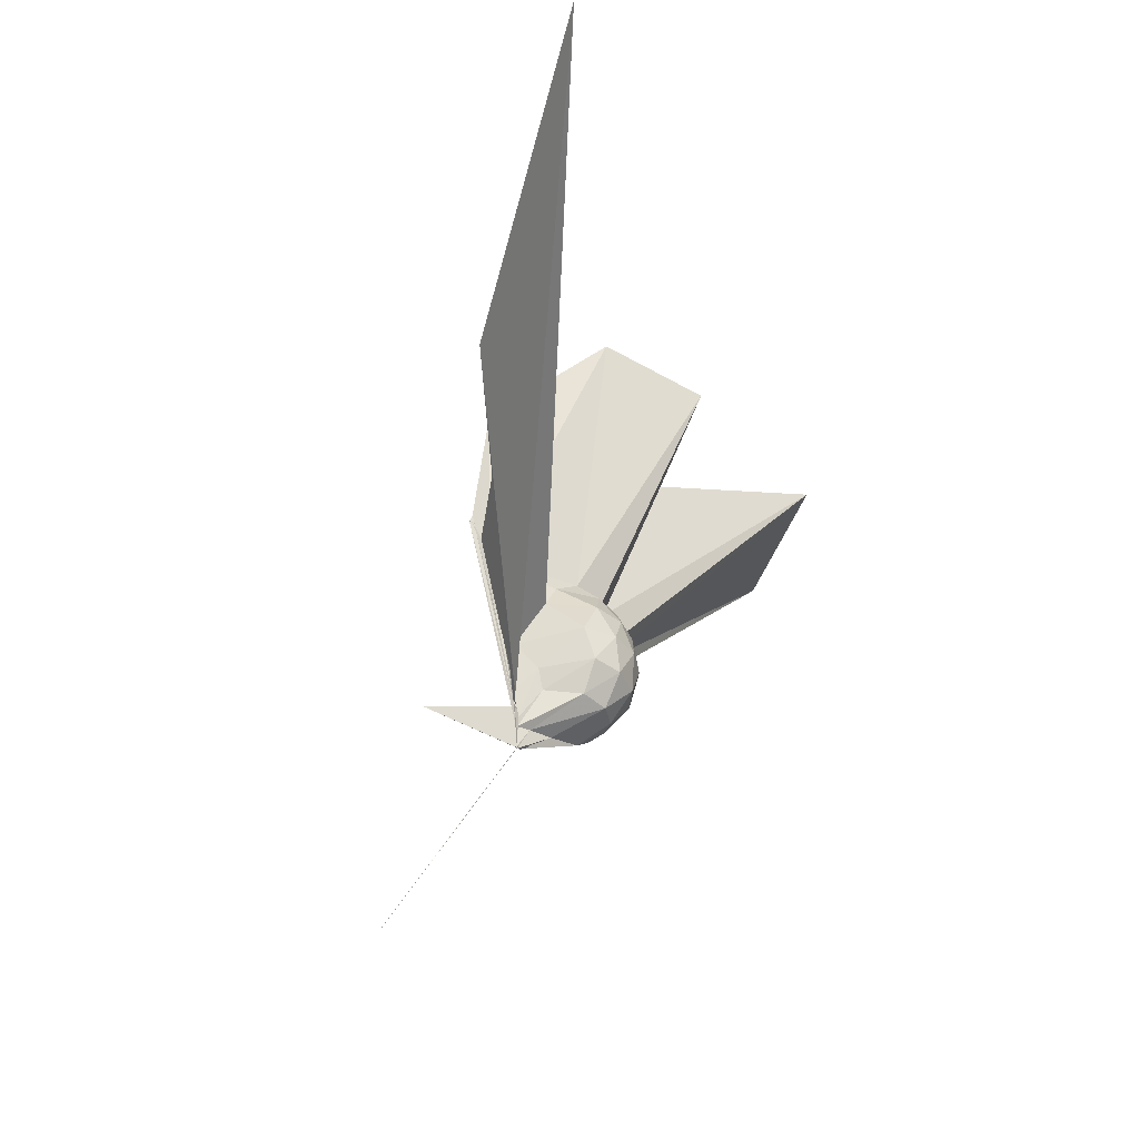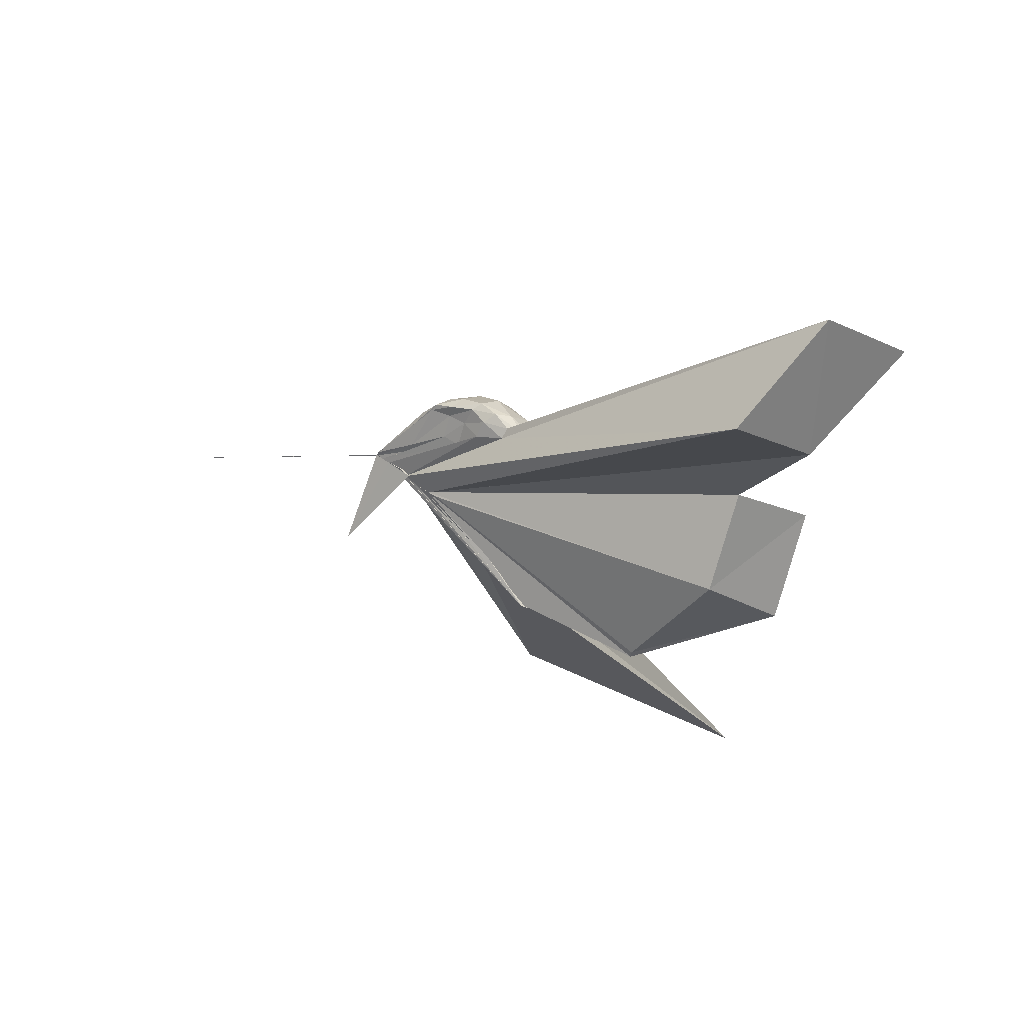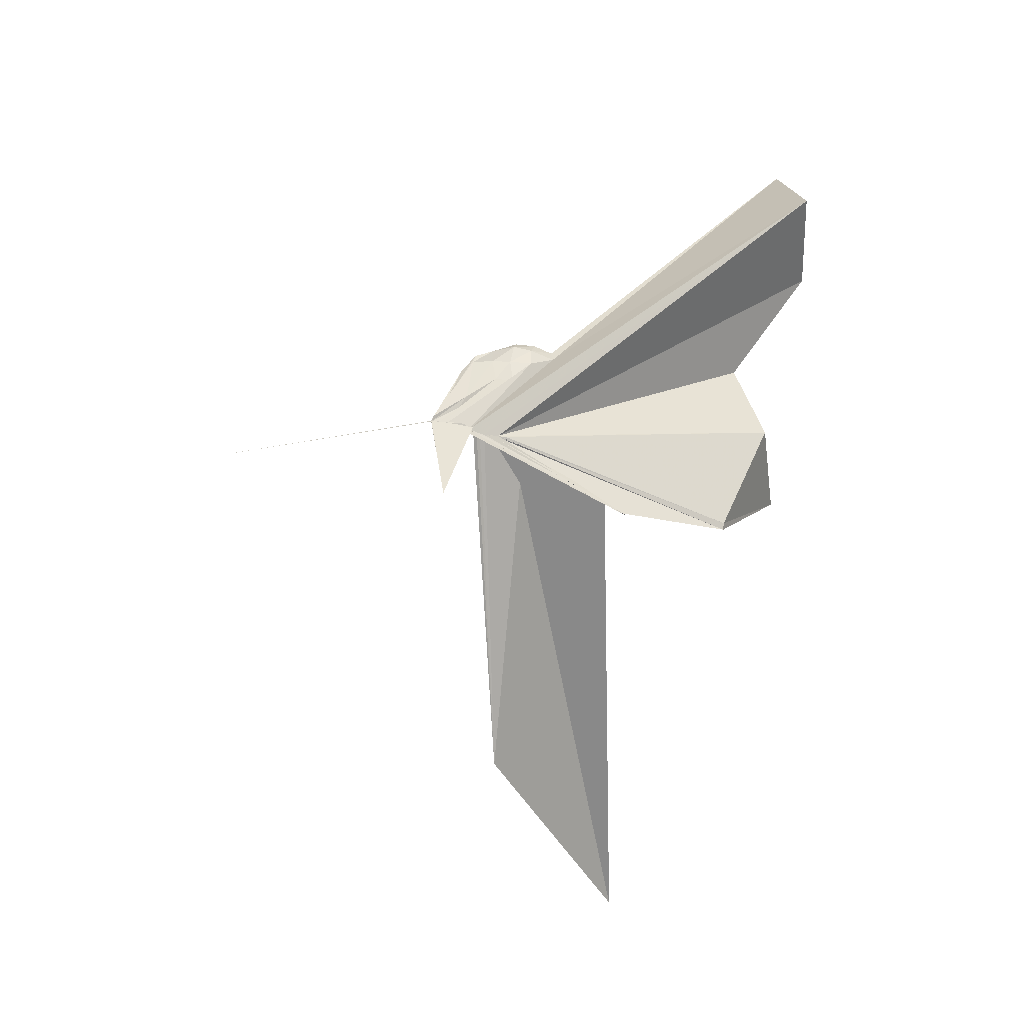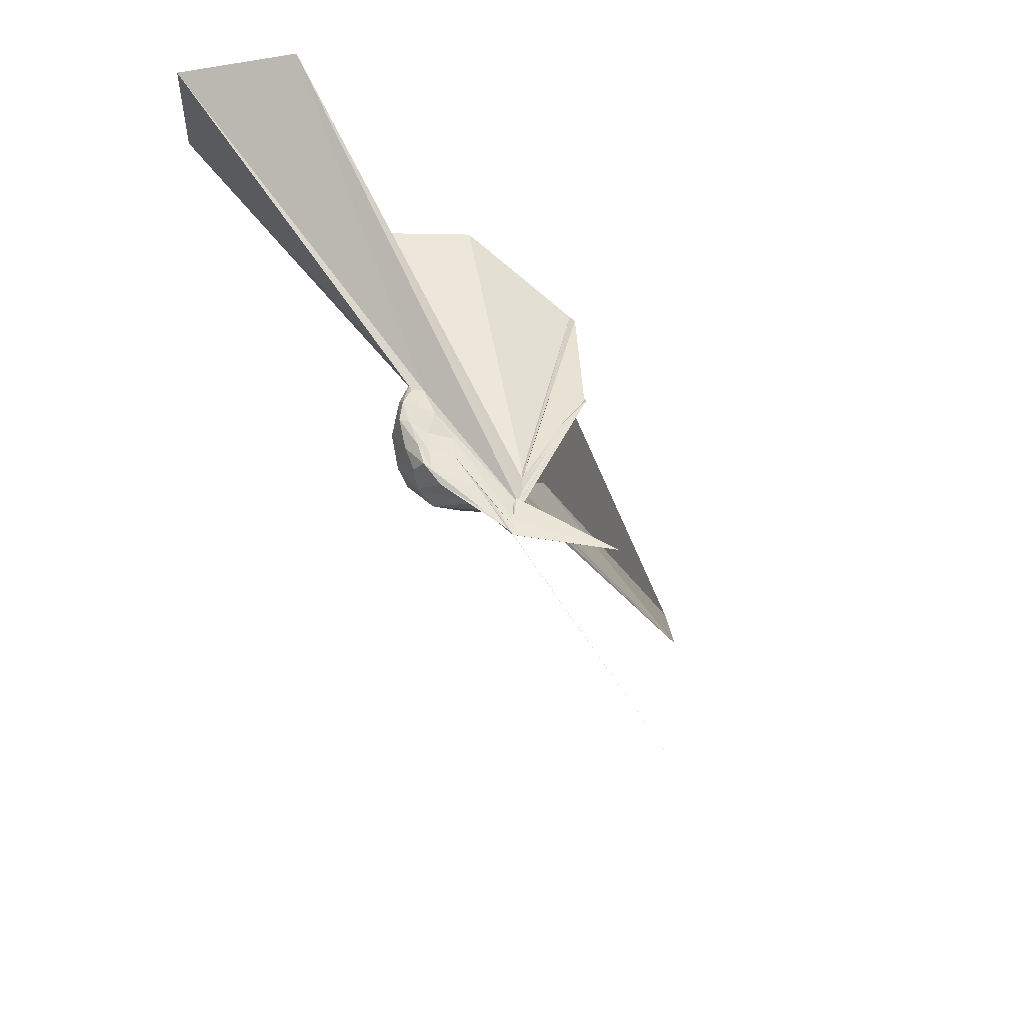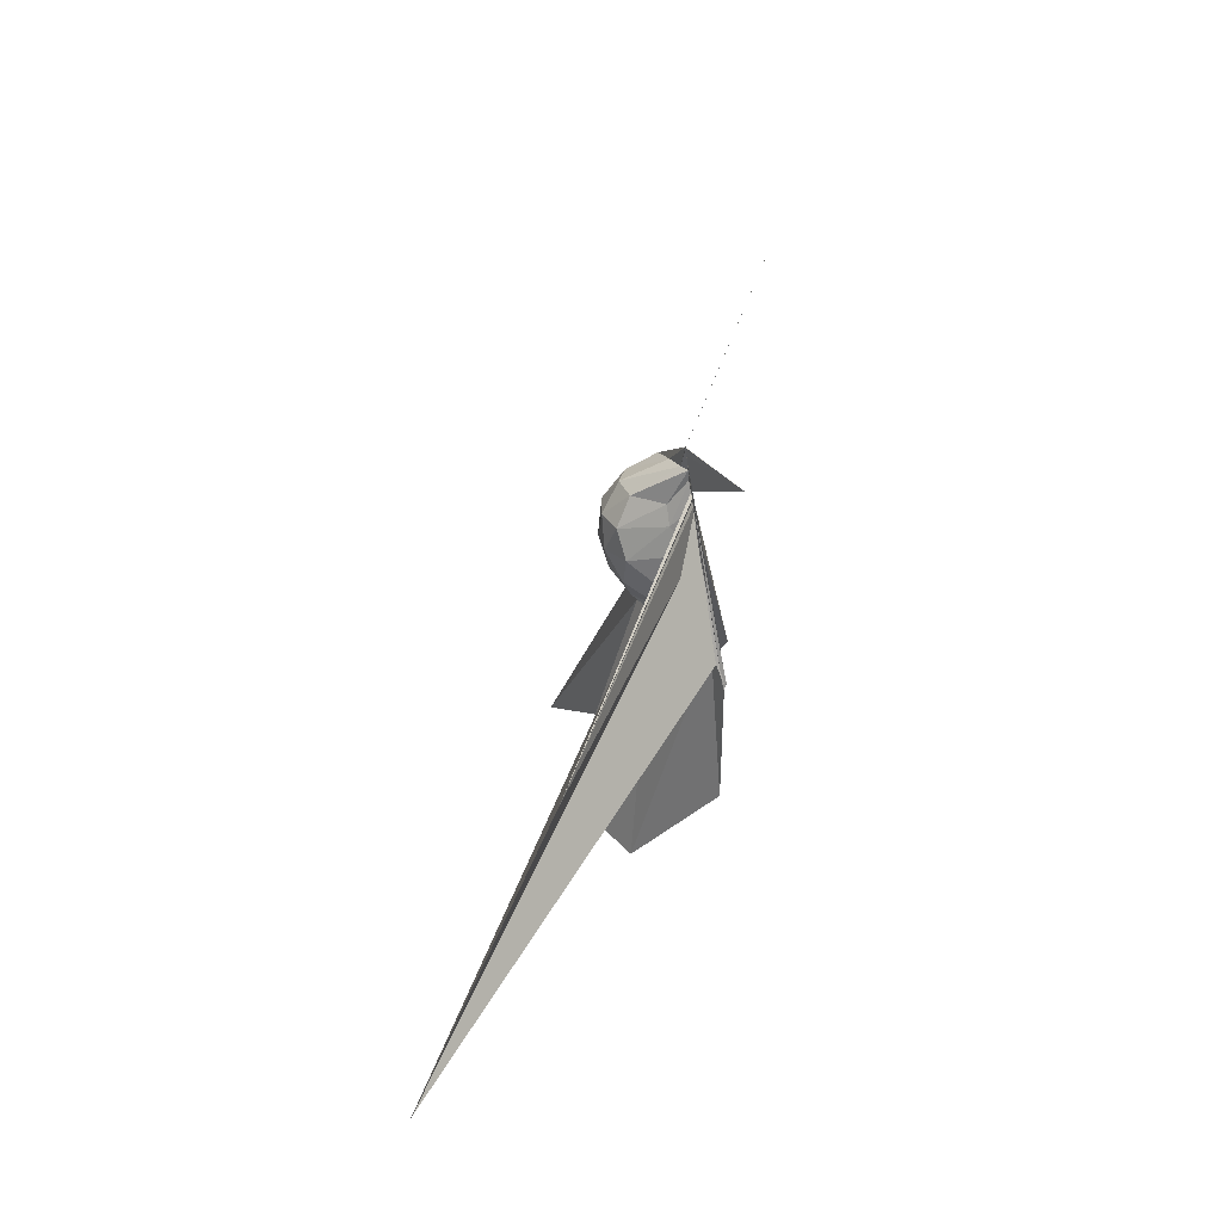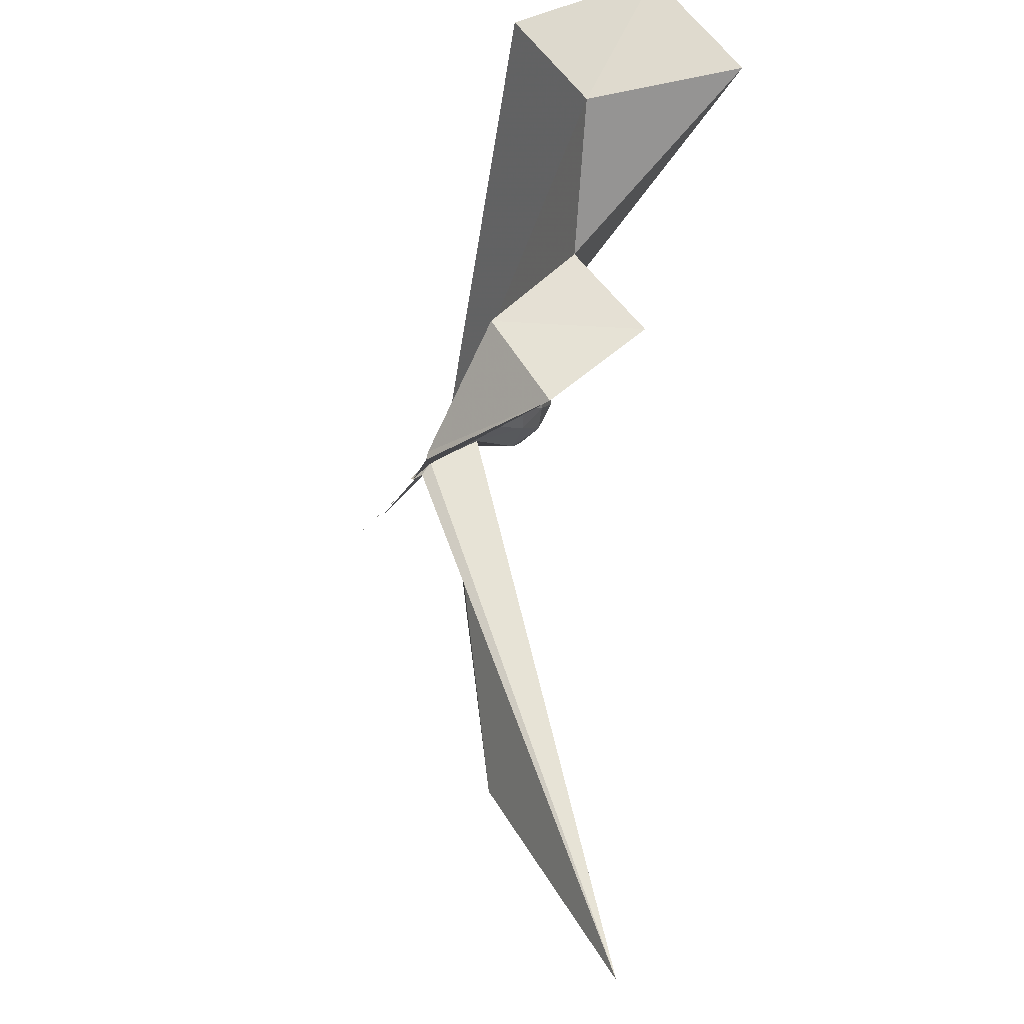
<metadata>
{"format":"obj","ext":"obj","renderer":"f3d","projection":"perspective","resolution":1024,"background":"white","views":[{"elev":-44.8,"azim":24.2,"up":"+Z"},{"elev":43.9,"azim":-50.9,"up":"+Y"},{"elev":-9.5,"azim":-108.6,"up":"+Y"},{"elev":-38.4,"azim":-132.6,"up":"+Z"},{"elev":-53.6,"azim":-171.9,"up":"+Y"},{"elev":77.1,"azim":13.5,"up":"+Z"}]}
</metadata>
<code>
v -0.03095 -0.1572 -0.04518
v -0.0313 -0.1247 -0.2813
v 0.2027 -0.0118 0.1891
v 0.1816 0.04572 0.2062
v 0.1428 0.1001 0.2104
v 0.1044 0.1339 0.1838
v 0.08458 0.1435 0.1423
v 0.0625 0.1185 0.1402
v -0.03127 -0.144 -0.1661
v -0.03128 -0.125 -0.2028
v -0.0312 -0.125 -0.2453
v -0.03131 -0.125 -0.2528
v -0.03122 -0.1249 -0.2372
v -0.03122 -0.1248 -0.248
v -0.03136 -0.125 -0.2275
v -0.06117 -0.3758 0.3142
v -0.06185 -0.3752 0.3162
v -0.03065 -0.1562 -0.08989
v -0.03983 -0.3469 0.2699
v -0.03129 -0.2939 0.2115
v 0.09076 -0.1568 0.2023
v 0.1787 -0.07453 0.2046
v 0.2283 0.02763 0.1263
v 0.1934 0.09247 0.1352
v 0.1281 0.15 0.1218
v 0.09358 0.1651 0.09104
v 0.06339 0.1418 0.06972
v 0.04163 0.09559 0.06052
v -0.03127 -0.125 -0.2302
v -0.03129 -0.1248 -0.2493
v -0.03117 -0.1249 -0.2734
v -0.03134 -0.125 -0.2775
v -0.03135 -0.1249 -0.2813
v -0.03134 -0.1249 -0.2645
v -0.03124 -0.1535 -0.1265
v -0.03337 -0.2735 0.1603
v -0.03228 -0.2506 0.1225
v -0.03039 -0.1414 -0.1182
v 0.7713 -1.56 0.589
v 0.07319 -0.1842 0.1322
v 0.1901 -0.1162 0.1306
v 0.228 -0.04606 0.1239
v 0.2298 0.06831 0.03702
v 0.1711 0.1359 0.03807
v 0.1015 0.1685 0.03205
v 0.07674 0.1536 0.01749
v 0.05988 0.101 -0.001263
v 0.03124 0.03442 -0.00254
v -0.03138 -0.1248 -0.2588
v -0.03124 -0.1208 -0.2812
v -0.0313 -0.1209 -0.2812
v -0.03131 -0.1249 -0.2813
v -0.0313 -0.1249 -0.2812
v -0.03127 -0.1249 -0.2798
v -0.03087 -0.155 -0.1167
v -0.03118 -0.1643 -0.07617
v -0.03102 -0.154 -0.1385
v 0.3342 -1.124 0.03831
v -0.0135 -0.1875 0.01571
v 0.1691 -0.152 0.03813
v 0.2283 -0.0833 0.03808
v 0.2464 -0.005625 0.03783
v 0.1874 0.09779 -0.04509
v 0.109 0.1389 -0.04528
v 0.06536 0.1311 -0.05637
v 0.06071 0.09803 -0.05898
v 0.03122 0.03628 -0.05765
v -0.03133 -0.125 -0.2533
v -0.03133 -0.1249 -0.2744
v -0.03126 -0.1247 -0.2813
v -0.03138 -0.1235 -0.2813
v -0.03124 -0.124 -0.2813
v -0.03135 -0.1247 -0.2813
v -0.03122 -0.1249 -0.2812
v -0.03117 -0.1249 -0.258
v -0.03124 -0.125 -0.2325
v -0.03126 -0.1345 -0.1507
v -0.03092 -0.1551 -0.114
v 0.03963 -0.1522 -0.05777
v 0.1831 -0.1154 -0.04671
v 0.2225 -0.04576 -0.05267
v 0.2228 0.03355 -0.05283
v 0.1104 0.1065 -0.09999
v 0.06268 0.1114 -0.1123
v 0.0545 0.09022 -0.1226
v -0.0002256 -0.03252 -0.1604
v -0.008862 -0.07127 -0.1879
v -0.03138 -0.1246 -0.2578
v -0.03117 -0.1234 -0.2812
v -0.03134 -0.1246 -0.2813
v -0.03129 -0.125 -0.2814
v -0.03124 -0.1238 -0.2813
v -0.03126 -0.125 -0.2813
v -0.03131 -0.1243 -0.2813
v -0.03127 -0.1242 -0.2813
v -0.1769 -0.3676 -0.2862
v -0.03125 -0.1247 -0.2554
v -0.03125 -0.125 -0.1825
v 0.0394 -0.125 -0.1116
v 0.136 -0.08123 -0.1243
v 0.1657 -0.01245 -0.1299
v 0.1497 0.05899 -0.1177
v 0.1612 -0.01688 0.2474
v 0.1346 0.0479 0.2651
v 0.5601 0.6426 1.128
v 0.2898 0.8735 1.034
v -0.02865 0.693 0.9852
v -0.03111 -0.1562 -0.1164
v -0.03113 -0.125 -0.2127
v -0.03118 -0.1378 -0.1748
v -0.03106 -0.1369 -0.1797
v -0.03116 -0.1373 -0.1729
v -0.05125 -0.3799 0.3334
v -0.02793 -0.1563 -0.08039
v -0.05544 -0.3758 0.3193
v -0.03185 -0.3064 0.2377
v 0.126 -0.1 0.25
v 0.4729 -0.01139 0.945
v 0.2523 0.1728 0.8449
v 0.2023 0.4944 1.078
v -0.03081 -0.1562 -0.07076
v -0.03124 -0.1545 -0.1201
v -0.02884 -0.1538 -0.1189
v -0.03067 -0.1533 -0.117
v -0.03119 -0.1563 -0.06877
v 2.657e-05 -0.4001 0.682
v 0.2876 -0.2568 0.9867
v 0.09063 -0.05896 0.8766
v -0.03121 -0.1563 -0.07398
v -0.03124 -0.1563 -0.07796
v -0.03089 -0.1563 -0.07952
v 2.126e-05 -0.3792 0.685
v 0.054 0.0591 -0.1599
v -0.00421 -0.04744 -0.2246
v -0.03124 -0.1075 -0.2743
v -0.03131 -0.1249 -0.2813
v -0.0312 -0.1248 -0.2794
v -0.03139 -0.1249 -0.2812
v -0.03119 -0.1209 -0.2813
v -0.03118 -0.124 -0.2813
v -0.03135 -0.1242 -0.2813
v -0.03135 -0.1242 -0.2813
v -0.03129 -0.1223 -0.2813
v -0.03128 -0.125 -0.2716
v -0.03125 -0.125 -0.2109
v -0.01023 -0.09478 -0.2065
v 0.02023 -0.03172 -0.1937
v -0.03121 -0.1054 -0.2715
v -0.03128 -0.1241 -0.2812
v -0.03133 -0.1249 -0.2813
v -0.03122 -0.1245 -0.2813
v -0.03124 -0.1249 -0.2813
v -0.3455 -0.3384 -1.016
v -0.0312 -0.1232 -0.2813
v -0.03128 -0.1244 -0.2812
v -0.03128 -0.1248 -0.2775
v -0.03124 -0.1211 -0.2813
v -0.03129 -0.1245 -0.2813
v -0.03127 -0.1239 -0.2813
v -0.03125 -0.1249 -0.2813
v -0.03127 -0.1249 -0.2818
v -0.03129 -0.1248 -0.2819
f 3 23 4
f 4 23 24
f 4 24 5
f 5 24 25
f 5 25 6
f 6 25 26
f 6 26 7
f 7 26 27
f 7 27 8
f 8 27 28
f 8 28 9
f 9 28 29
f 9 29 10
f 10 29 30
f 10 30 11
f 11 30 31
f 11 31 12
f 12 31 32
f 12 32 13
f 13 32 33
f 13 33 14
f 14 33 34
f 14 34 15
f 15 34 35
f 15 35 16
f 16 35 36
f 16 36 17
f 17 36 37
f 17 37 18
f 18 37 38
f 18 38 19
f 19 38 39
f 19 39 20
f 20 39 40
f 20 40 21
f 21 40 41
f 21 41 22
f 22 41 42
f 22 42 3
f 3 42 23
f 23 43 24
f 24 43 44
f 24 44 25
f 25 44 45
f 25 45 26
f 26 45 46
f 26 46 27
f 27 46 47
f 27 47 28
f 28 47 48
f 28 48 29
f 29 48 49
f 29 49 30
f 30 49 50
f 30 50 31
f 31 50 51
f 31 51 32
f 32 51 52
f 32 52 33
f 33 52 53
f 33 53 34
f 34 53 54
f 34 54 35
f 35 54 55
f 35 55 36
f 36 55 56
f 36 56 37
f 37 56 57
f 37 57 38
f 38 57 58
f 38 58 39
f 39 58 59
f 39 59 40
f 40 59 60
f 40 60 41
f 41 60 61
f 41 61 42
f 42 61 62
f 42 62 23
f 23 62 43
f 43 63 44
f 44 63 64
f 44 64 45
f 45 64 65
f 45 65 46
f 46 65 66
f 46 66 47
f 47 66 67
f 47 67 48
f 48 67 68
f 48 68 49
f 49 68 69
f 49 69 50
f 50 69 70
f 50 70 51
f 51 70 71
f 51 71 52
f 52 71 72
f 52 72 53
f 53 72 73
f 53 73 54
f 54 73 74
f 54 74 55
f 55 74 75
f 55 75 56
f 56 75 76
f 56 76 57
f 57 76 77
f 57 77 58
f 58 77 78
f 58 78 59
f 59 78 79
f 59 79 60
f 60 79 80
f 60 80 61
f 61 80 81
f 61 81 62
f 62 81 82
f 62 82 43
f 43 82 63
f 63 83 64
f 64 83 84
f 64 84 65
f 65 84 85
f 65 85 66
f 66 85 86
f 66 86 67
f 67 86 87
f 67 87 68
f 68 87 88
f 68 88 69
f 69 88 89
f 69 89 70
f 70 89 90
f 70 90 71
f 71 90 91
f 71 91 72
f 72 91 92
f 72 92 73
f 73 92 93
f 73 93 74
f 74 93 94
f 74 94 75
f 75 94 95
f 75 95 76
f 76 95 96
f 76 96 77
f 77 96 97
f 77 97 78
f 78 97 98
f 78 98 79
f 79 98 99
f 79 99 80
f 80 99 100
f 80 100 81
f 81 100 101
f 81 101 82
f 82 101 102
f 82 102 63
f 63 102 83
f 103 104 118
f 104 119 118
f 104 105 119
f 105 120 119
f 105 106 120
f 106 107 120
f 107 121 120
f 107 108 121
f 108 122 121
f 108 109 122
f 109 110 122
f 110 123 122
f 110 111 123
f 111 124 123
f 111 112 124
f 112 113 124
f 113 125 124
f 113 114 125
f 114 126 125
f 114 115 126
f 115 116 126
f 116 127 126
f 116 117 127
f 117 118 127
f 117 103 118
f 118 119 128
f 119 129 128
f 119 120 129
f 120 121 129
f 121 130 129
f 121 122 130
f 122 123 130
f 123 131 130
f 123 124 131
f 124 125 131
f 125 132 131
f 125 126 132
f 126 127 132
f 127 128 132
f 127 118 128
f 133 148 134
f 134 148 149
f 134 149 135
f 135 149 150
f 135 150 136
f 136 150 137
f 137 150 151
f 137 151 138
f 138 151 152
f 138 152 139
f 139 152 140
f 140 152 153
f 140 153 141
f 141 153 154
f 141 154 142
f 142 154 143
f 143 154 155
f 143 155 144
f 144 155 156
f 144 156 145
f 145 156 146
f 146 156 157
f 146 157 147
f 147 157 148
f 147 148 133
f 148 158 149
f 149 158 159
f 149 159 150
f 150 159 151
f 151 159 160
f 151 160 152
f 152 160 153
f 153 160 161
f 153 161 154
f 154 161 155
f 155 161 162
f 155 162 156
f 156 162 157
f 157 162 158
f 157 158 148
f 3 4 103
f 103 4 104
f 4 5 104
f 104 5 105
f 5 6 105
f 105 6 106
f 6 7 106
f 7 8 106
f 106 8 107
f 8 9 107
f 107 9 108
f 9 10 108
f 108 10 109
f 10 11 109
f 11 12 109
f 109 12 110
f 12 13 110
f 110 13 111
f 13 14 111
f 111 14 112
f 14 15 112
f 15 16 112
f 112 16 113
f 16 17 113
f 113 17 114
f 17 18 114
f 114 18 115
f 18 19 115
f 19 20 115
f 115 20 116
f 20 21 116
f 116 21 117
f 21 22 117
f 117 22 103
f 22 3 103
f 83 133 84
f 84 133 134
f 84 134 85
f 85 134 135
f 85 135 86
f 86 135 136
f 86 136 87
f 87 136 88
f 88 136 137
f 88 137 89
f 89 137 138
f 89 138 90
f 90 138 139
f 90 139 91
f 91 139 92
f 92 139 140
f 92 140 93
f 93 140 141
f 93 141 94
f 94 141 142
f 94 142 95
f 95 142 96
f 96 142 143
f 96 143 97
f 97 143 144
f 97 144 98
f 98 144 145
f 98 145 99
f 99 145 100
f 100 145 146
f 100 146 101
f 101 146 147
f 101 147 102
f 102 147 133
f 102 133 83
f 128 129 1
f 129 130 1
f 130 131 1
f 131 132 1
f 132 128 1
f 159 158 2
f 160 159 2
f 161 160 2
f 162 161 2
f 158 162 2

</code>
